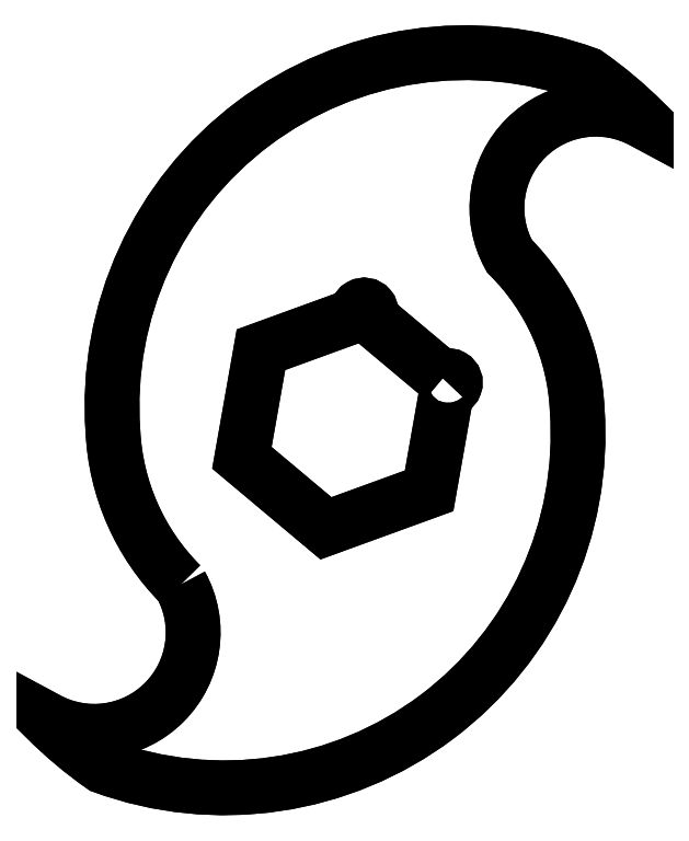
<metadata>
{"format":"dxf","ext":"dxf","renderer":"ezdxf+matplotlib","layout":"modelspace","background":"white","min_lineweight":24,"dpi":150}
</metadata>
<code>
0
SECTION
2
ENTITIES
0
LWPOLYLINE
8
0
90
8
70
1
43
0
10
-61.12
20
5.974
42
-1.732
10
-60.53
20
4.347
10
-63.06
20
-10.02
10
-77.71
20
-15.35
10
-89.65
20
-5.332
10
-86.94
20
10.02
10
-73.23
20
15.01
42
-1.732
10
-71.53
20
14.71
0
LWPOLYLINE
8
0
90
8
70
1
43
0
10
-98.33
20
-23.33
42
-0.7541
10
-117.4
20
-42.43
42
0.0436
10
-109.4
20
-49.14
42
0.5439
10
-42.03
20
1.516
42
0.187
10
-51.67
20
23.33
42
-0.7541
10
-32.57
20
42.43
42
0.0436
10
-40.57
20
49.14
42
0.5439
10
-108
20
-1.516
42
0.187
0
LWPOLYLINE
8
0
90
8
70
1
43
0
10
-61.12
20
5.974
42
-1.732
10
-60.53
20
4.347
10
-63.06
20
-10.02
10
-77.71
20
-15.35
10
-89.65
20
-5.332
10
-86.94
20
10.02
10
-73.23
20
15.01
42
-1.732
10
-71.53
20
14.71
0
LWPOLYLINE
8
0
90
8
70
1
43
0
10
-98.33
20
-23.33
42
-0.7541
10
-117.4
20
-42.43
42
0.0436
10
-109.4
20
-49.14
42
0.5439
10
-42.03
20
1.516
42
0.187
10
-51.67
20
23.33
42
-0.7541
10
-32.57
20
42.43
42
0.0436
10
-40.57
20
49.14
42
0.5439
10
-108
20
-1.516
42
0.187
0
ENDSEC
0
EOF

</code>
